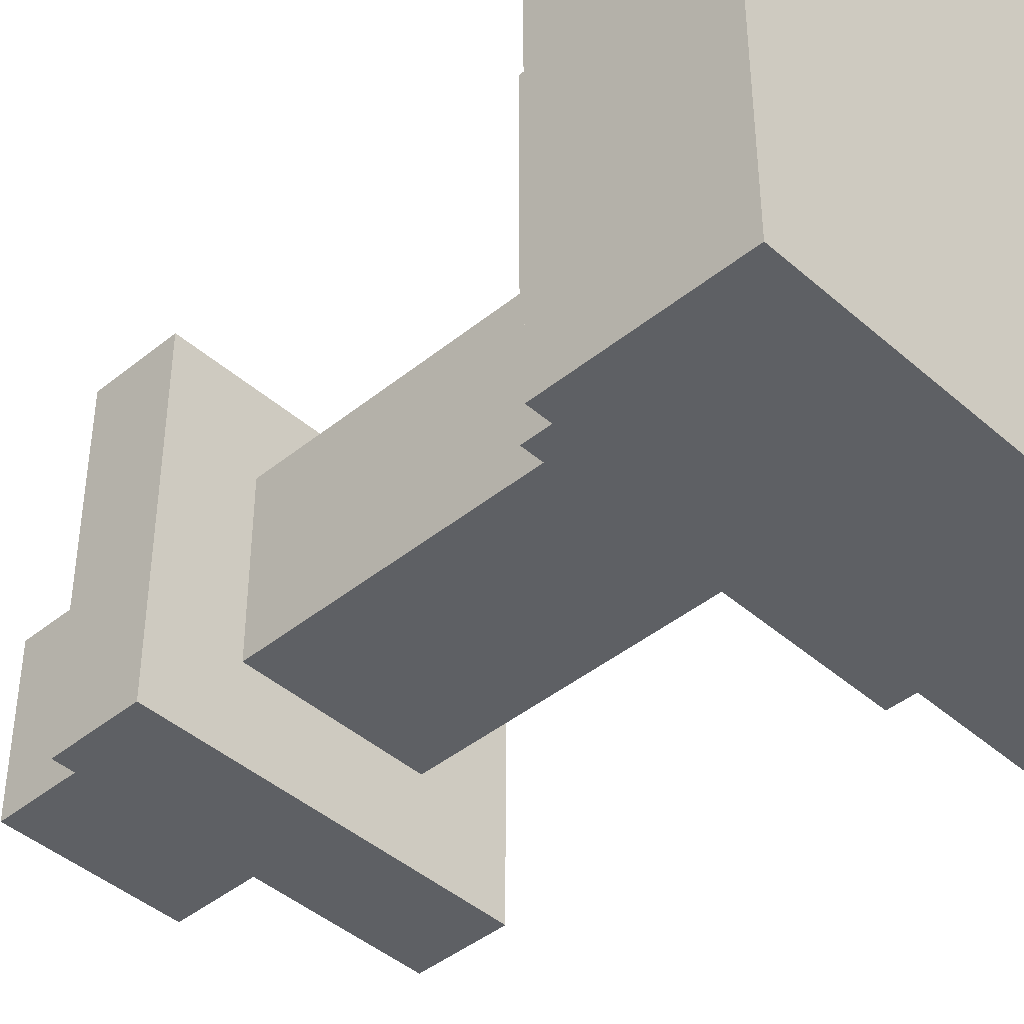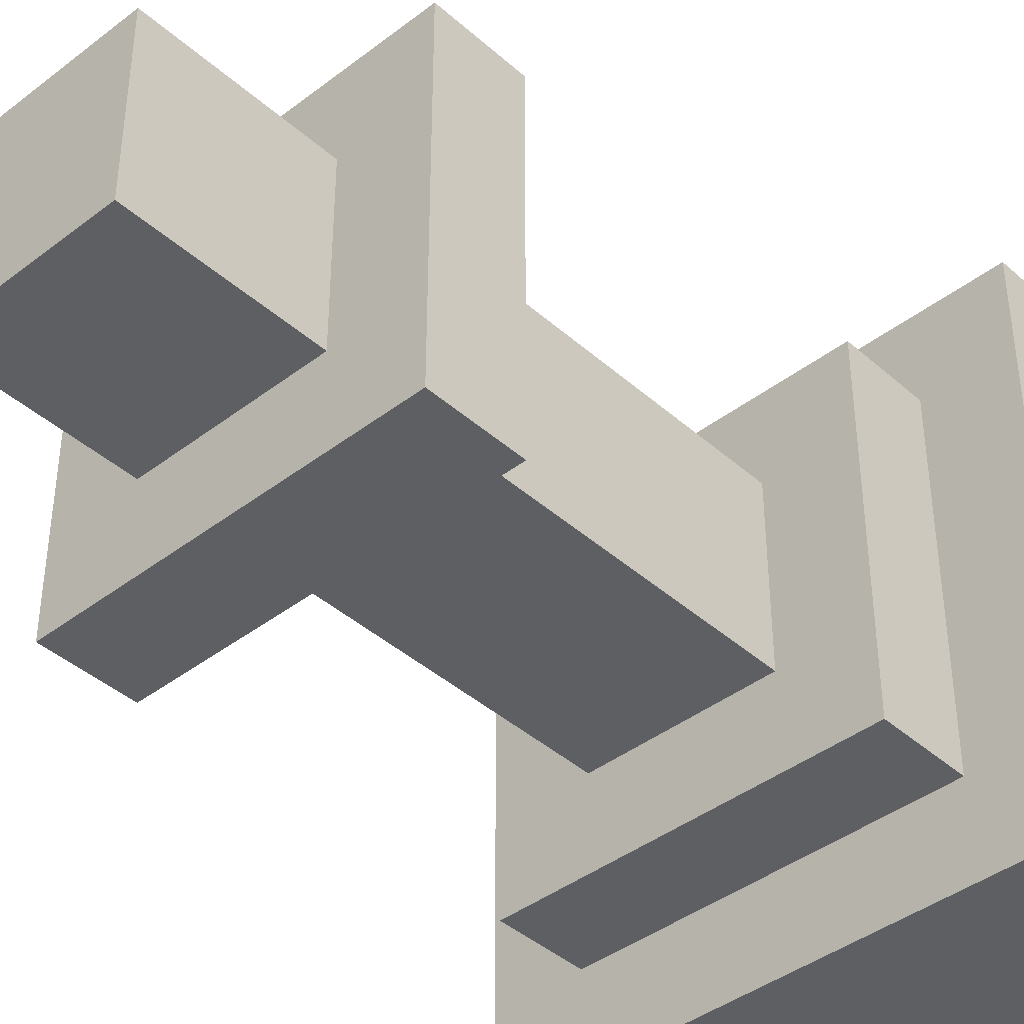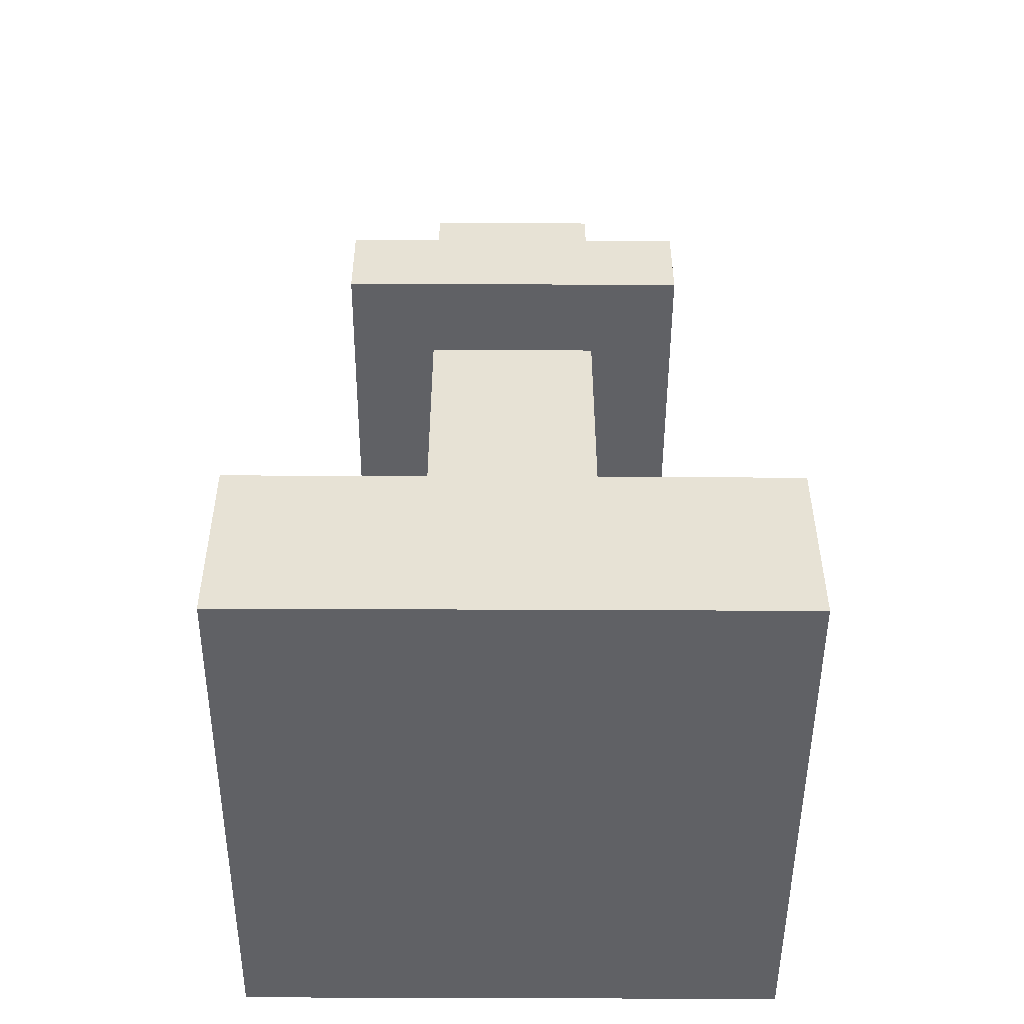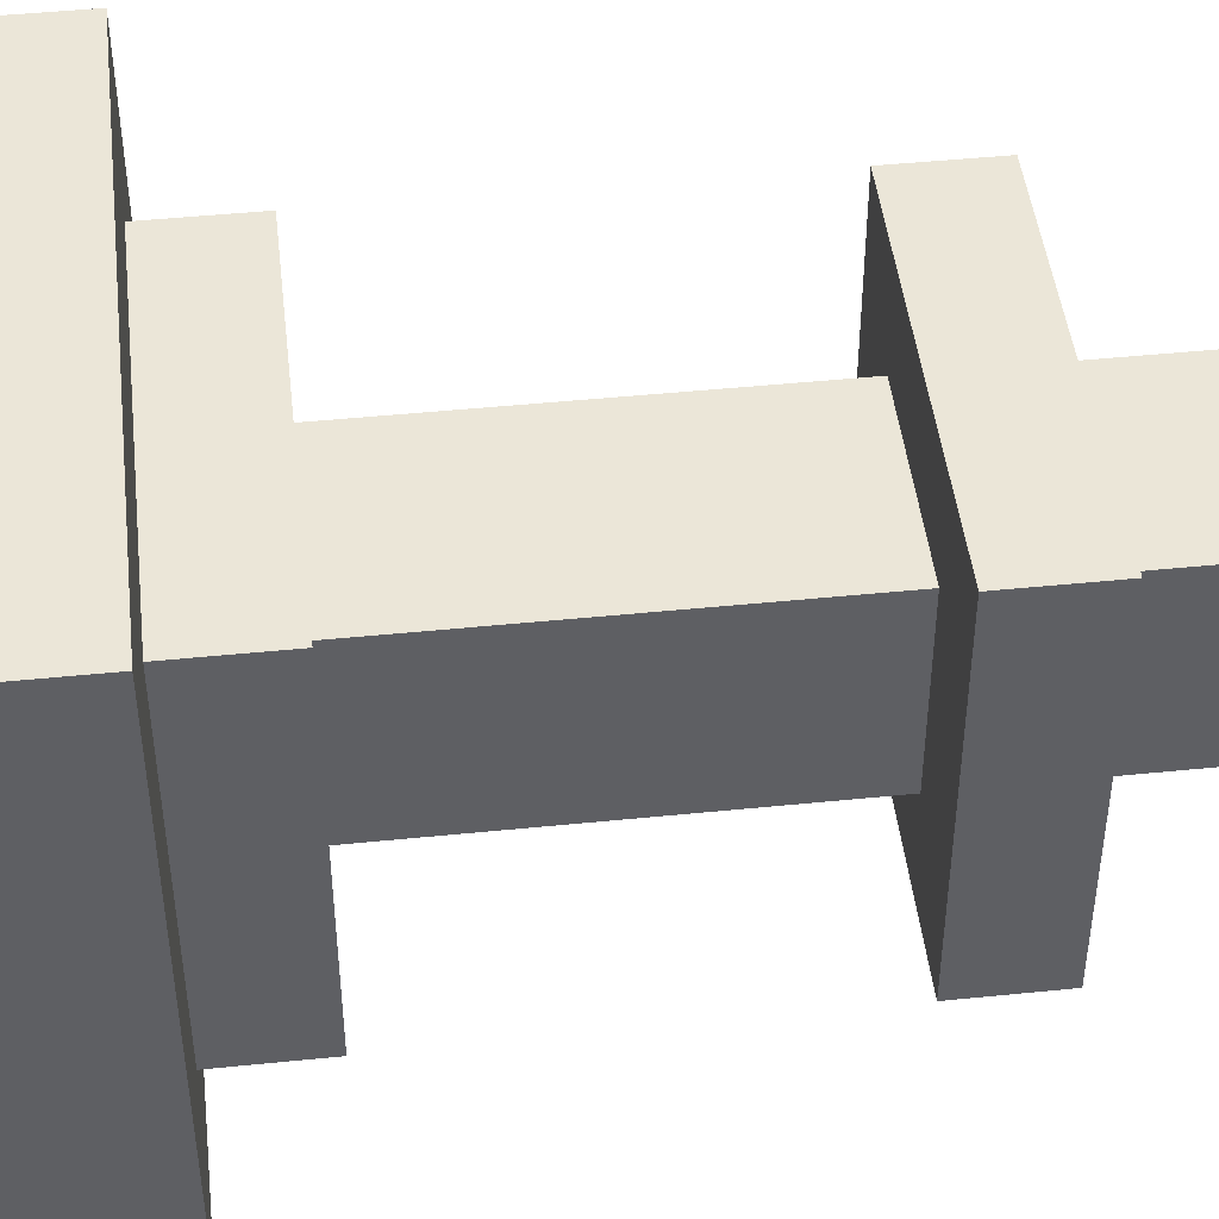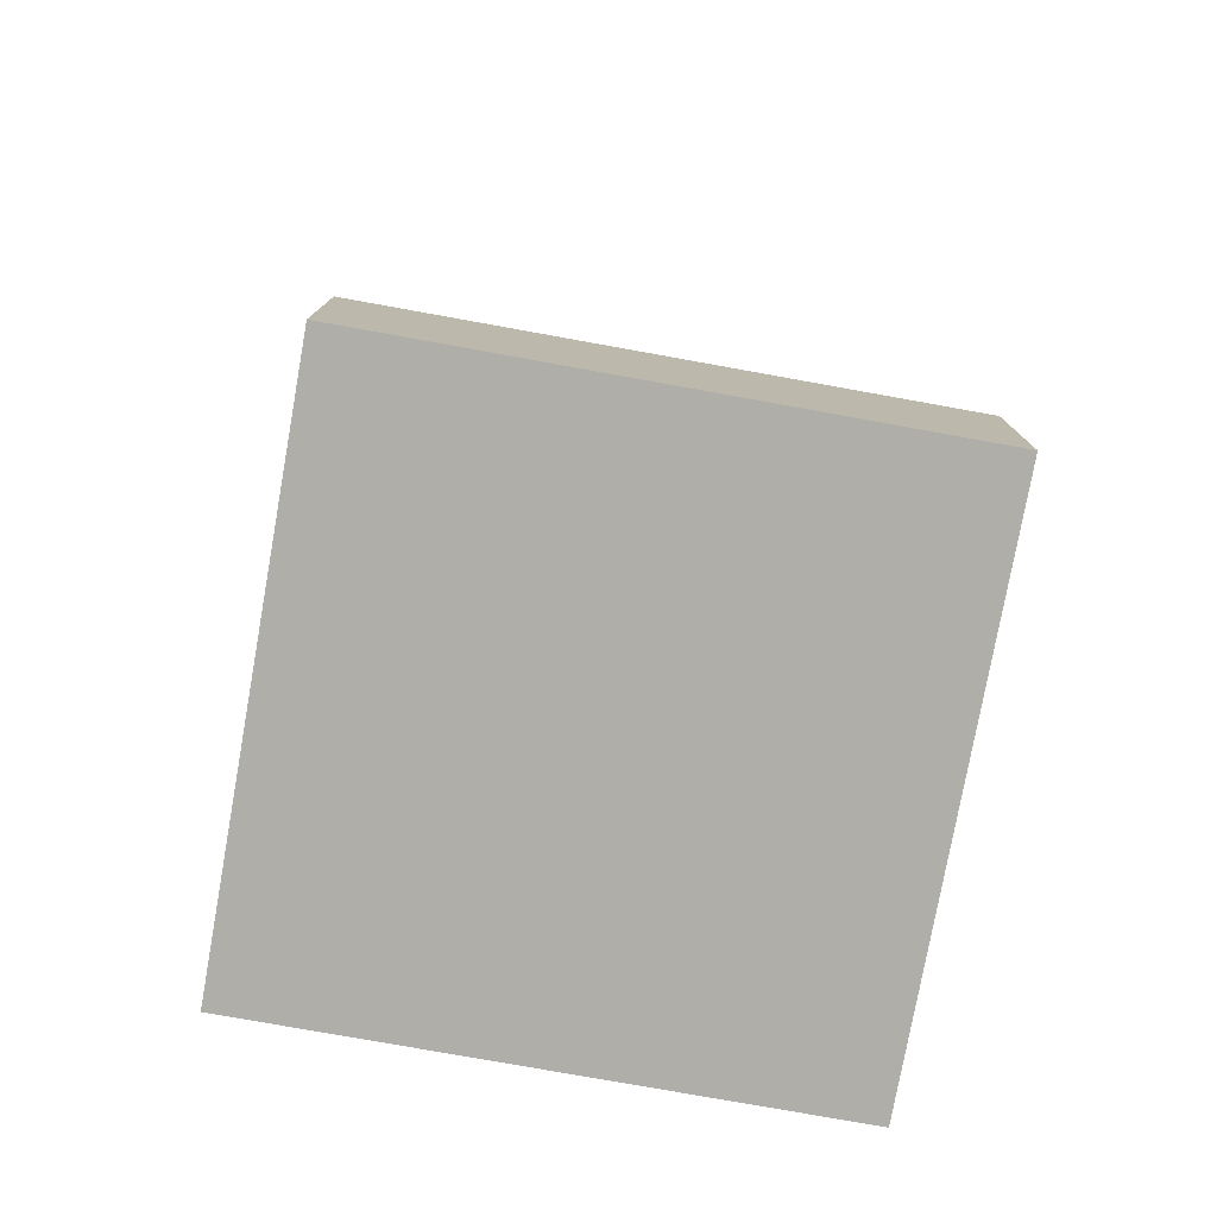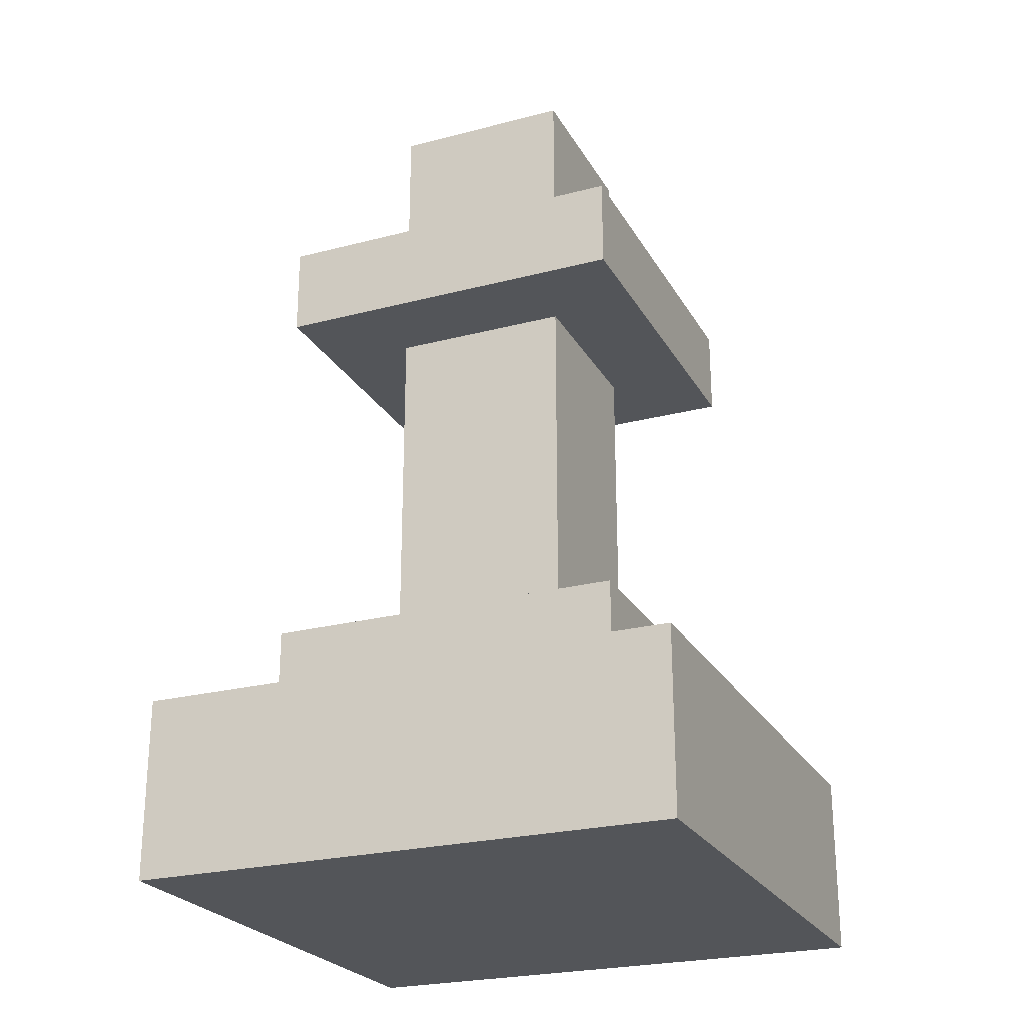
<metadata>
{"format":"obj","ext":"obj","renderer":"f3d","projection":"perspective","resolution":1024,"background":"white","views":[{"elev":-42.9,"azim":-46.1,"up":"+Z"},{"elev":-41.2,"azim":-137.0,"up":"+Z"},{"elev":-49.9,"azim":89.7,"up":"+Y"},{"elev":46.4,"azim":83.4,"up":"+Z"},{"elev":-77.5,"azim":-10.2,"up":"+Y"},{"elev":-24.5,"azim":-66.8,"up":"+Y"}]}
</metadata>
<code>
o
v 0.8 0 -0.8
v 0.8 0 -0.2
v 0.8 0.2 -0.8
v 0.8 0.2 -0.2
v 0.7 0.2 -0.7
v 0.7 0.2 -0.3
v 0.7 0.3 -0.7
v 0.7 0.3 -0.3
v 0.7 0.7 -0.7
v 0.7 0.7 -0.3
v 0.7 0.8 -0.7
v 0.7 0.8 -0.3
v 0.6 0.3 -0.6
v 0.6 0.3 -0.4
v 0.6 0.7 -0.6
v 0.6 0.7 -0.4
v 0.6 0.8 -0.6
v 0.6 0.8 -0.4
v 0.6 1 -0.6
v 0.6 1 -0.4
v 0.4 0.3 -0.6
v 0.4 0.3 -0.4
v 0.4 0.7 -0.6
v 0.4 0.7 -0.4
v 0.4 0.8 -0.6
v 0.4 0.8 -0.4
v 0.4 1 -0.6
v 0.4 1 -0.4
v 0.3 0.2 -0.7
v 0.3 0.2 -0.3
v 0.3 0.3 -0.7
v 0.3 0.3 -0.3
v 0.3 0.7 -0.7
v 0.3 0.7 -0.3
v 0.3 0.8 -0.7
v 0.3 0.8 -0.3
v 0.2 0 -0.8
v 0.2 0 -0.2
v 0.2 0.2 -0.8
v 0.2 0.2 -0.2
v 0.8 0 -0.8
v 0.8 0.2 -0.8
v 0.2 0 -0.8
v 0.2 0.2 -0.8
v 0.7 0.2 -0.7
v 0.7 0.3 -0.7
v 0.7 0.7 -0.7
v 0.7 0.8 -0.7
v 0.3 0.2 -0.7
v 0.3 0.3 -0.7
v 0.3 0.7 -0.7
v 0.3 0.8 -0.7
v 0.6 0.3 -0.6
v 0.6 0.7 -0.6
v 0.6 0.8 -0.6
v 0.6 1 -0.6
v 0.4 0.3 -0.6
v 0.4 0.7 -0.6
v 0.4 0.8 -0.6
v 0.4 1 -0.6
v 0.6 0.3 -0.4
v 0.6 0.7 -0.4
v 0.6 0.8 -0.4
v 0.6 1 -0.4
v 0.4 0.3 -0.4
v 0.4 0.7 -0.4
v 0.4 0.8 -0.4
v 0.4 1 -0.4
v 0.7 0.2 -0.3
v 0.7 0.3 -0.3
v 0.7 0.7 -0.3
v 0.7 0.8 -0.3
v 0.3 0.2 -0.3
v 0.3 0.3 -0.3
v 0.3 0.7 -0.3
v 0.3 0.8 -0.3
v 0.8 0 -0.2
v 0.8 0.2 -0.2
v 0.2 0 -0.2
v 0.2 0.2 -0.2
v 0.8 0 -0.8
v 0.2 0 -0.8
v 0.8 0 -0.2
v 0.2 0 -0.2
v 0.7 0.7 -0.7
v 0.3 0.7 -0.7
v 0.6 0.7 -0.6
v 0.4 0.7 -0.6
v 0.6 0.7 -0.4
v 0.4 0.7 -0.4
v 0.7 0.7 -0.3
v 0.3 0.7 -0.3
v 0.8 0.2 -0.8
v 0.2 0.2 -0.8
v 0.7 0.2 -0.7
v 0.3 0.2 -0.7
v 0.7 0.2 -0.3
v 0.3 0.2 -0.3
v 0.8 0.2 -0.2
v 0.2 0.2 -0.2
v 0.7 0.3 -0.7
v 0.3 0.3 -0.7
v 0.6 0.3 -0.6
v 0.4 0.3 -0.6
v 0.6 0.3 -0.4
v 0.4 0.3 -0.4
v 0.7 0.3 -0.3
v 0.3 0.3 -0.3
v 0.7 0.8 -0.7
v 0.3 0.8 -0.7
v 0.6 0.8 -0.6
v 0.4 0.8 -0.6
v 0.6 0.8 -0.4
v 0.4 0.8 -0.4
v 0.7 0.8 -0.3
v 0.3 0.8 -0.3
v 0.6 1 -0.6
v 0.4 1 -0.6
v 0.6 1 -0.4
v 0.4 1 -0.4
f 3 2 1
f 4 2 3
f 7 6 5
f 8 6 7
f 11 10 9
f 12 10 11
f 15 14 13
f 16 14 15
f 19 18 17
f 20 18 19
f 21 22 23
f 23 22 24
f 25 26 27
f 27 26 28
f 29 30 31
f 31 30 32
f 33 34 35
f 35 34 36
f 37 38 39
f 39 38 40
f 43 42 41
f 44 42 43
f 49 46 45
f 50 46 49
f 51 48 47
f 52 48 51
f 57 54 53
f 58 54 57
f 59 56 55
f 60 56 59
f 61 62 65
f 65 62 66
f 63 64 67
f 67 64 68
f 69 70 73
f 73 70 74
f 71 72 75
f 75 72 76
f 77 78 79
f 79 78 80
f 83 82 81
f 84 82 83
f 87 86 85
f 88 86 87
f 89 87 85
f 90 86 88
f 91 89 85
f 91 90 89
f 92 86 90
f 92 90 91
f 93 94 95
f 95 94 96
f 93 95 97
f 96 94 98
f 93 97 99
f 97 98 99
f 98 94 100
f 99 98 100
f 101 102 103
f 103 102 104
f 101 103 105
f 104 102 106
f 101 105 107
f 105 106 107
f 106 102 108
f 107 106 108
f 109 110 111
f 111 110 112
f 109 111 113
f 112 110 114
f 109 113 115
f 113 114 115
f 114 110 116
f 115 114 116
f 117 118 119
f 119 118 120

</code>
